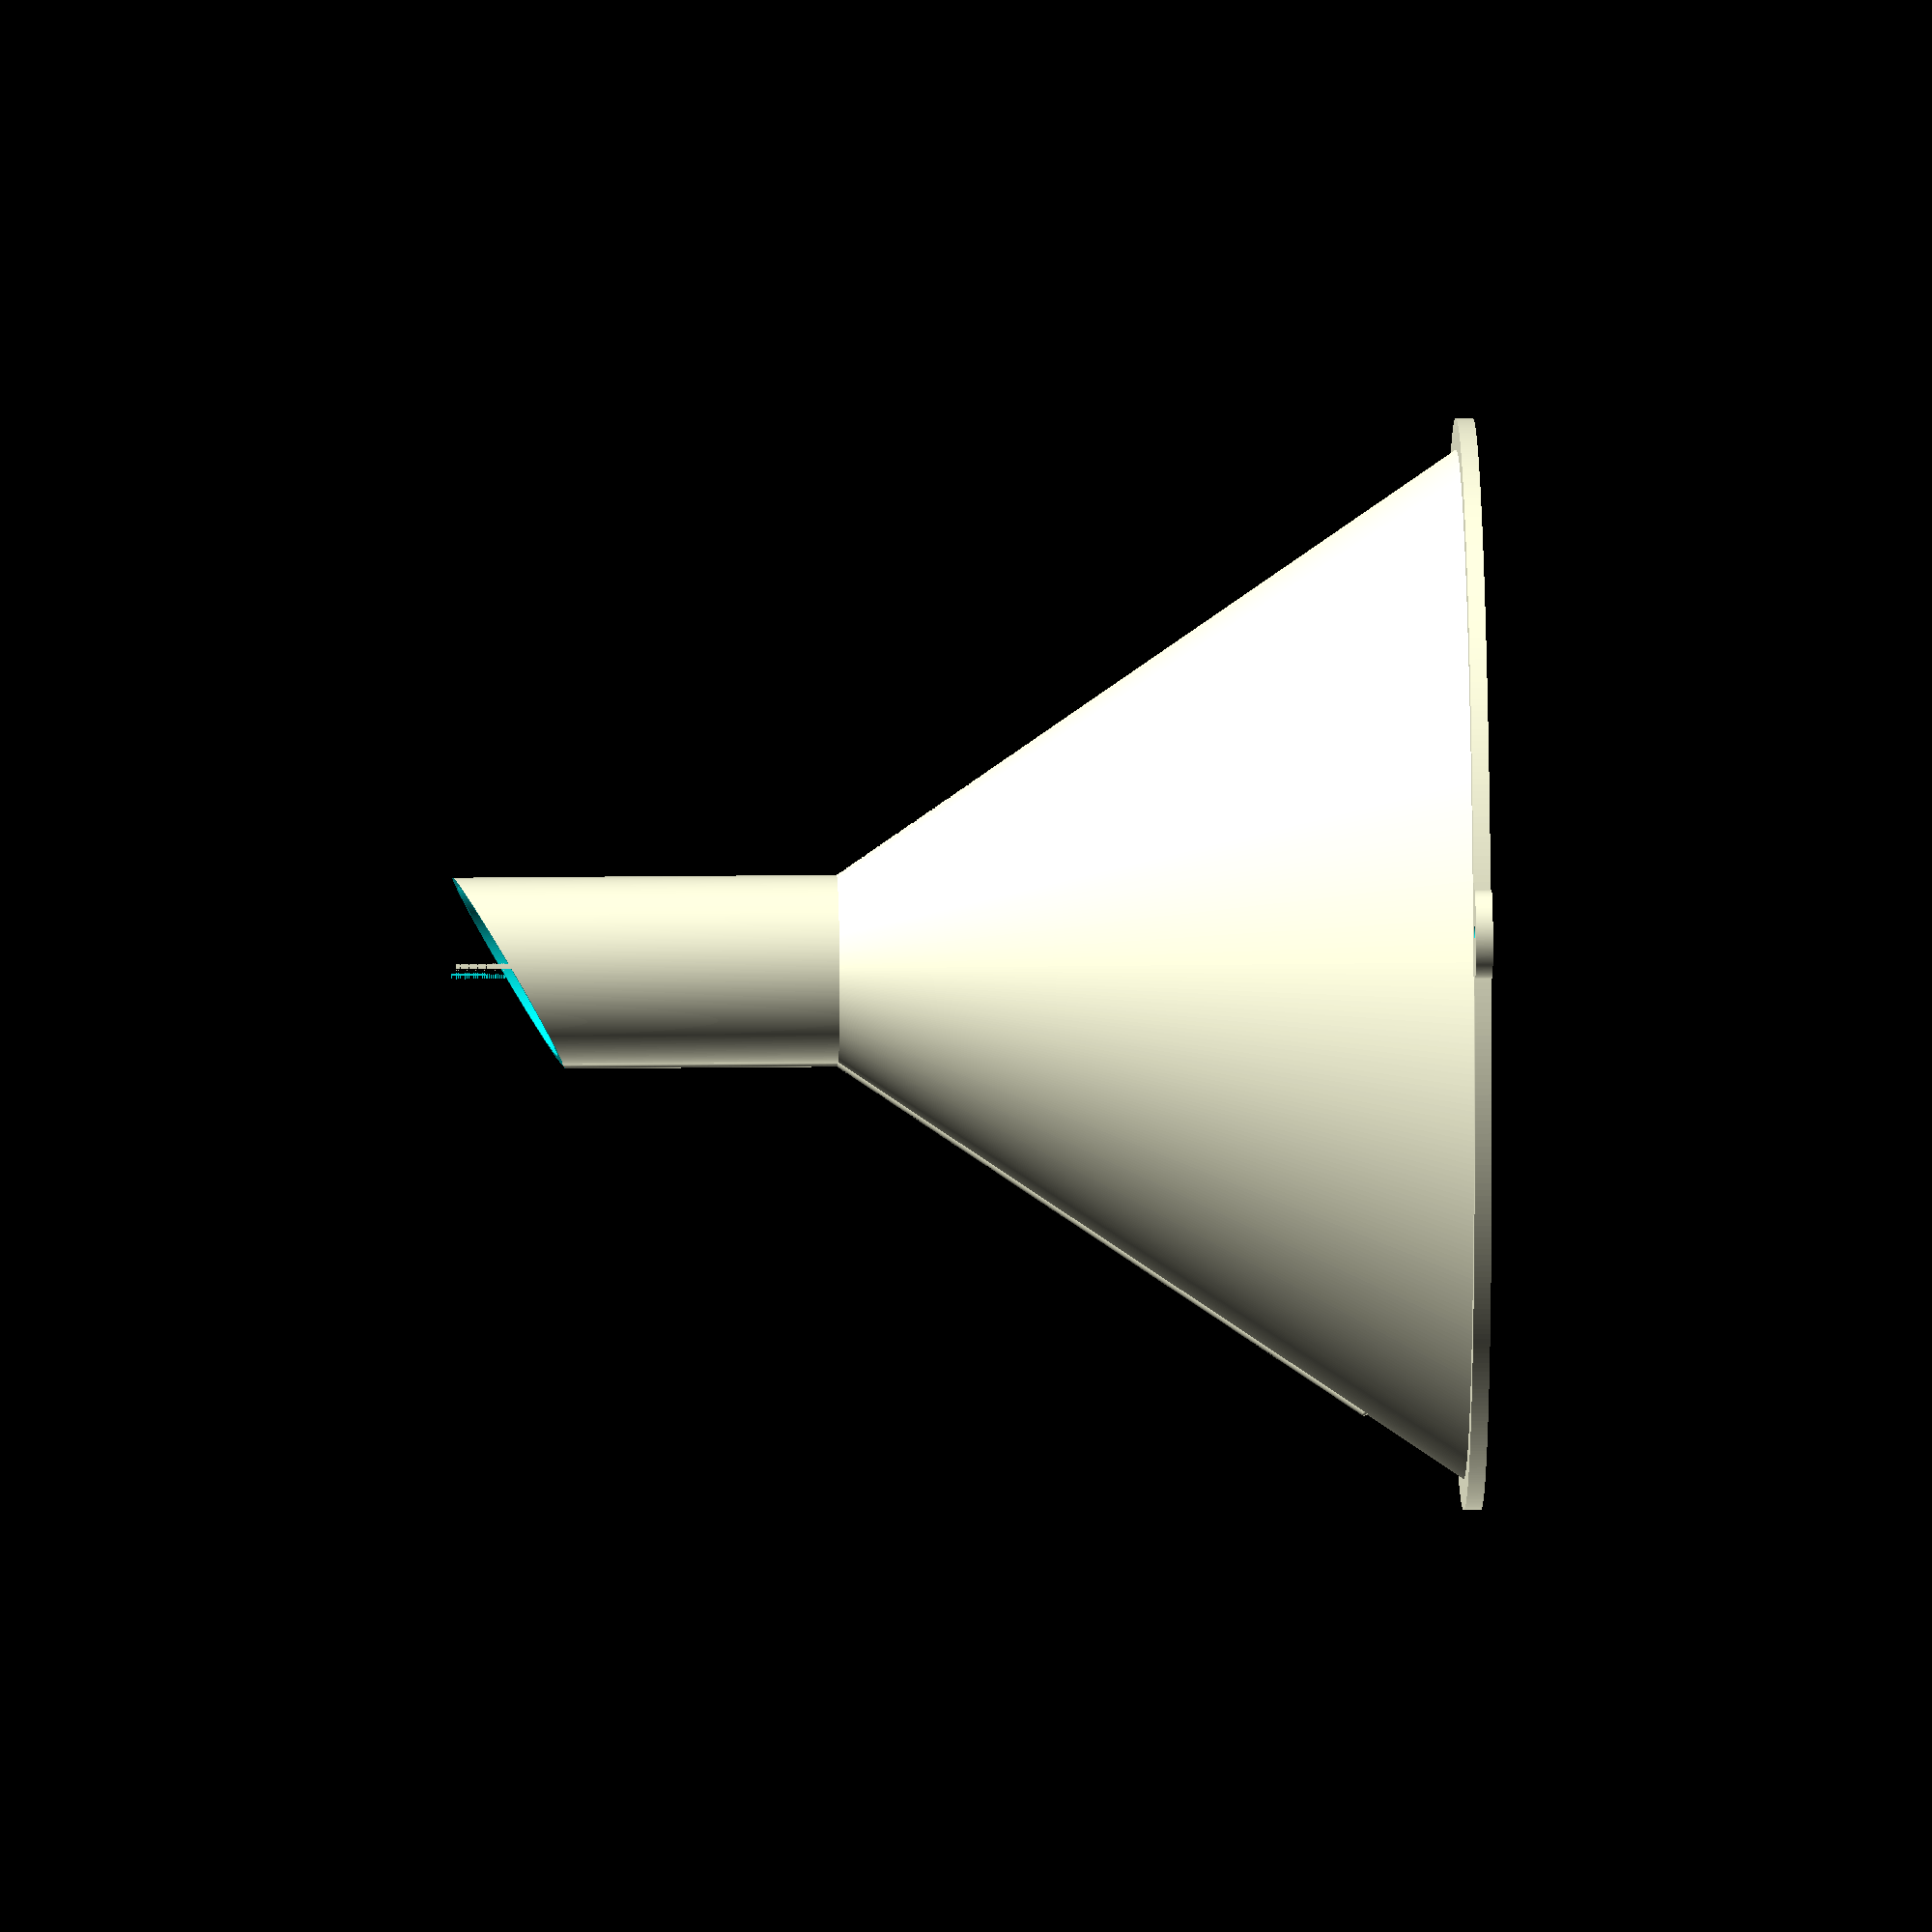
<openscad>
// Code written by "Shii" Sep 2016
// Code refubished and tweaked by Roy Sigurd Karlsbakk <roy@karlsbakk.net> September 2023

// Lita presskanne indre diameter: 64
lita_presskanne_id = 64;

// Mellomstor presskanne indre diameter: 82
mellomstor_presskanne_id = 82;

Slack=1.5;

// Inner Top Diameter
// Top_Inside_Diameter=lita_presskanne_id-Slack;
Top_Inside_Diameter=120;

// Total Height
Height=Top_Inside_Diameter;

// Top Ledge Width
Ledge=4;

// Tube Height
Tube_Height=45;

// Tube Outside Diameter
Tube_Outside_Diameter=22;

// Tube Bottom Cut Angle
Tube_Cut_Angle=30;

// Wall Thickness
Wall_Thickness=1;

/* [Hidden] */
// $fn = $preview ? 32 : 128;
$fn = 512;
Top_Height = Height - Tube_Height;
Top_Outside_Diameter = Top_Inside_Diameter + Wall_Thickness*2;
Ledge_Multiplicator = 2.6;

rotate([180,0,0]) translate([0,0,-Height]) {

  // Funnel top ring
  translate ([0,0,Height-Wall_Thickness*2]) difference(){
    cylinder(d = Top_Inside_Diameter+Ledge*2, h = Wall_Thickness*2);
    translate ([0,0,-0.1]) cylinder(d = Top_Inside_Diameter, h = Wall_Thickness*2+0.2);
  }
  
  // Funnel top ring lip
  translate ([(Top_Outside_Diameter+Ledge*3)/2,0,Height-Wall_Thickness*2]) difference(){
    union(){
      translate ([-Ledge*1.5-Wall_Thickness,-Ledge*Ledge_Multiplicator/2,0]) cube([Ledge*1.5+Wall_Thickness,Ledge*Ledge_Multiplicator,Wall_Thickness*2]);
      cylinder(d = Ledge*Ledge_Multiplicator, h = Wall_Thickness*2);
    }
    translate ([0,0,-0.1]) cylinder(d = Ledge*Ledge_Multiplicator-2*Ledge, h = (Wall_Thickness*2)+0.2);
  }

  // Funnel top
  translate ([0,0,Tube_Height]) difference(){
    union(){
      cylinder(d1 = Tube_Outside_Diameter, d2 = Top_Outside_Diameter, h = Top_Height-Wall_Thickness);
      translate ([0,Tube_Outside_Diameter/2,0]) rotate([-atan((Top_Outside_Diameter/2 - Tube_Outside_Diameter/2)/(Top_Height-Wall_Thickness)),0,0]) union(){
        cylinder(d = Wall_Thickness, h = Top_Height-Wall_Thickness);
        translate ([0,0,Top_Height-Wall_Thickness])sphere(d=Wall_Thickness);
      }
    }
    translate ([0,0,+0.1])cylinder(d1 = Tube_Outside_Diameter - Wall_Thickness*2, d2 = Top_Outside_Diameter - Wall_Thickness*2+0.2, h = Top_Height-Wall_Thickness);
    translate ([0,0,-0.1]) cylinder(d = Tube_Outside_Diameter - Wall_Thickness*2, h = 0.3);
  }
  
  // Funnel Tube
  difference(){
    union(){
      cylinder(d = Tube_Outside_Diameter, h = Tube_Height);
      translate ([0,Tube_Outside_Diameter/2,0])cylinder(d = Wall_Thickness, h = Tube_Height);
    }
    translate ([0,0,-0.1]) cylinder(d = Tube_Outside_Diameter - Wall_Thickness*2, h = Tube_Height+0.2);
    translate ([-Tube_Outside_Diameter/2,-Tube_Outside_Diameter/2,0]) rotate([Tube_Cut_Angle,0,0]) mirror([0,0,1]) cube([Tube_Outside_Diameter,Tube_Height*3,Tube_Outside_Diameter]);
  }
}

</openscad>
<views>
elev=164.7 azim=161.7 roll=91.6 proj=o view=solid
</views>
